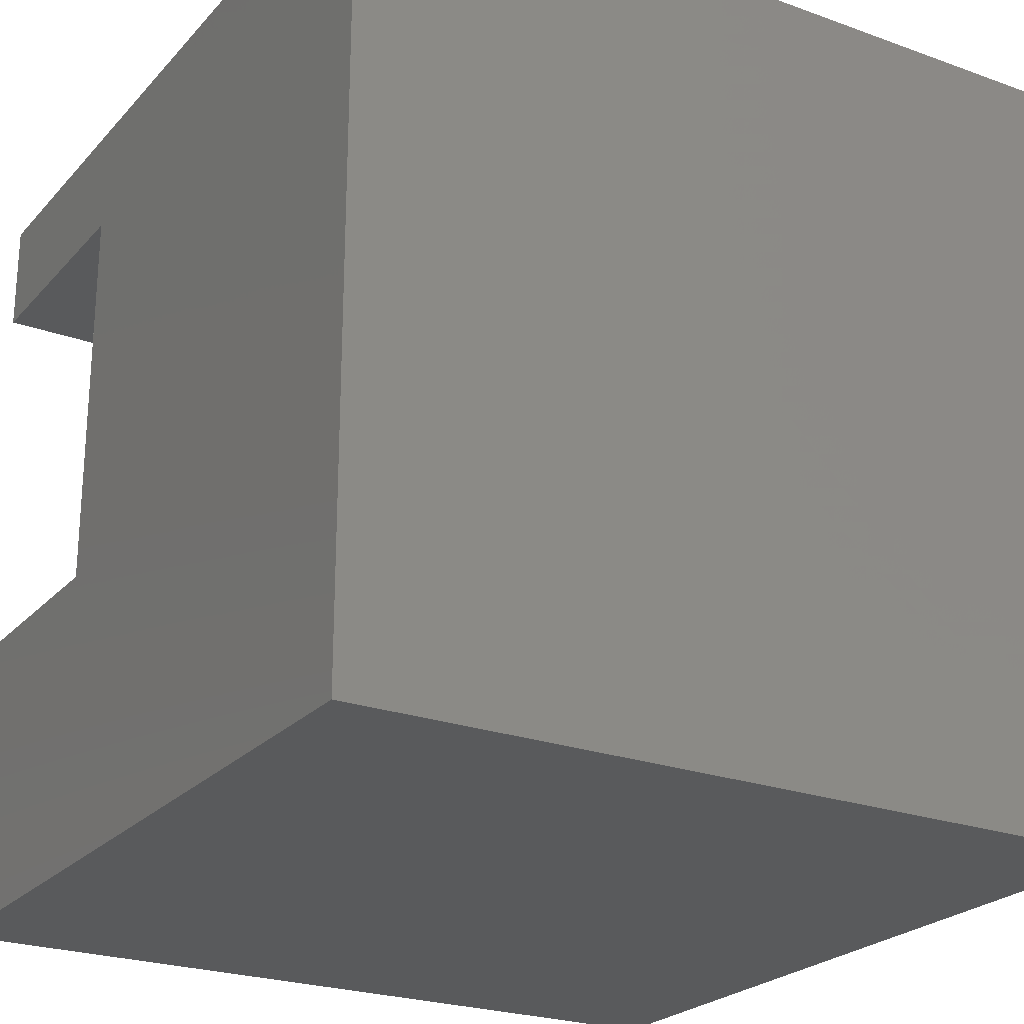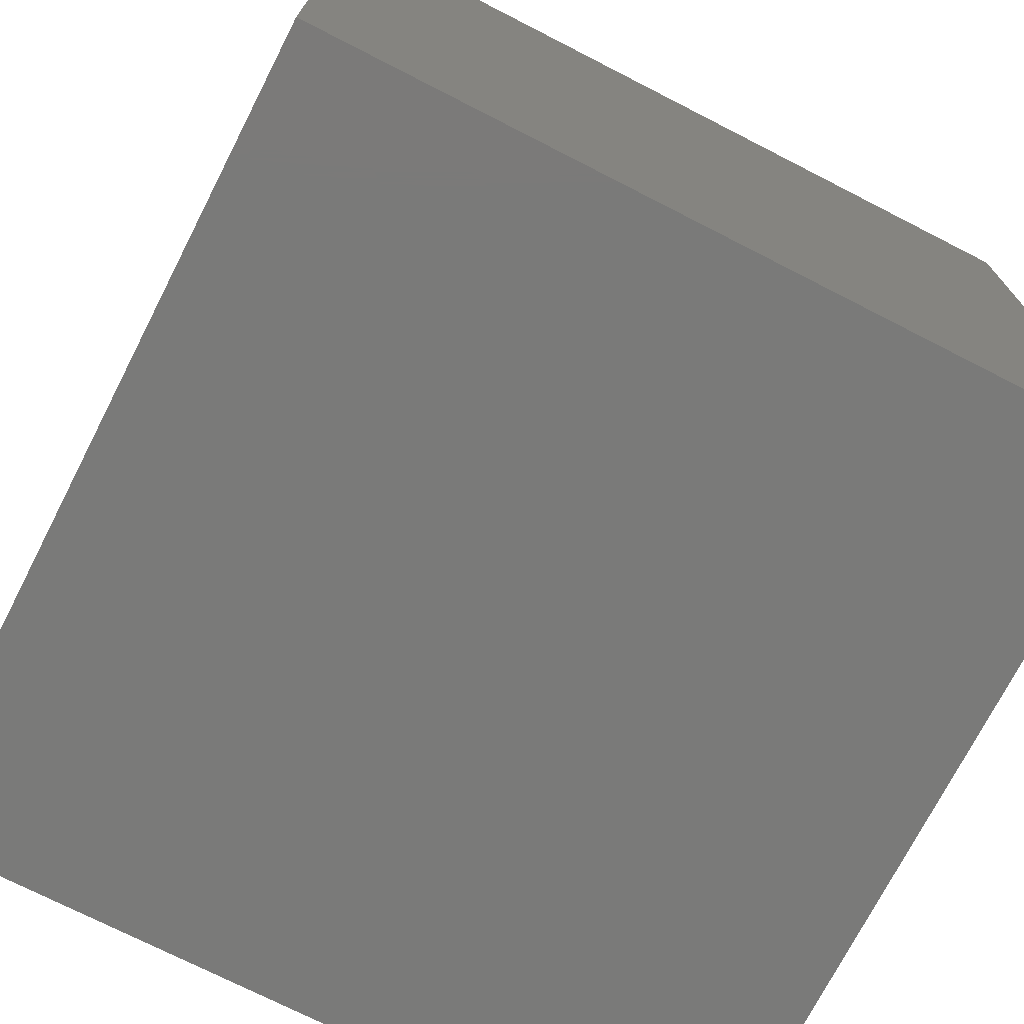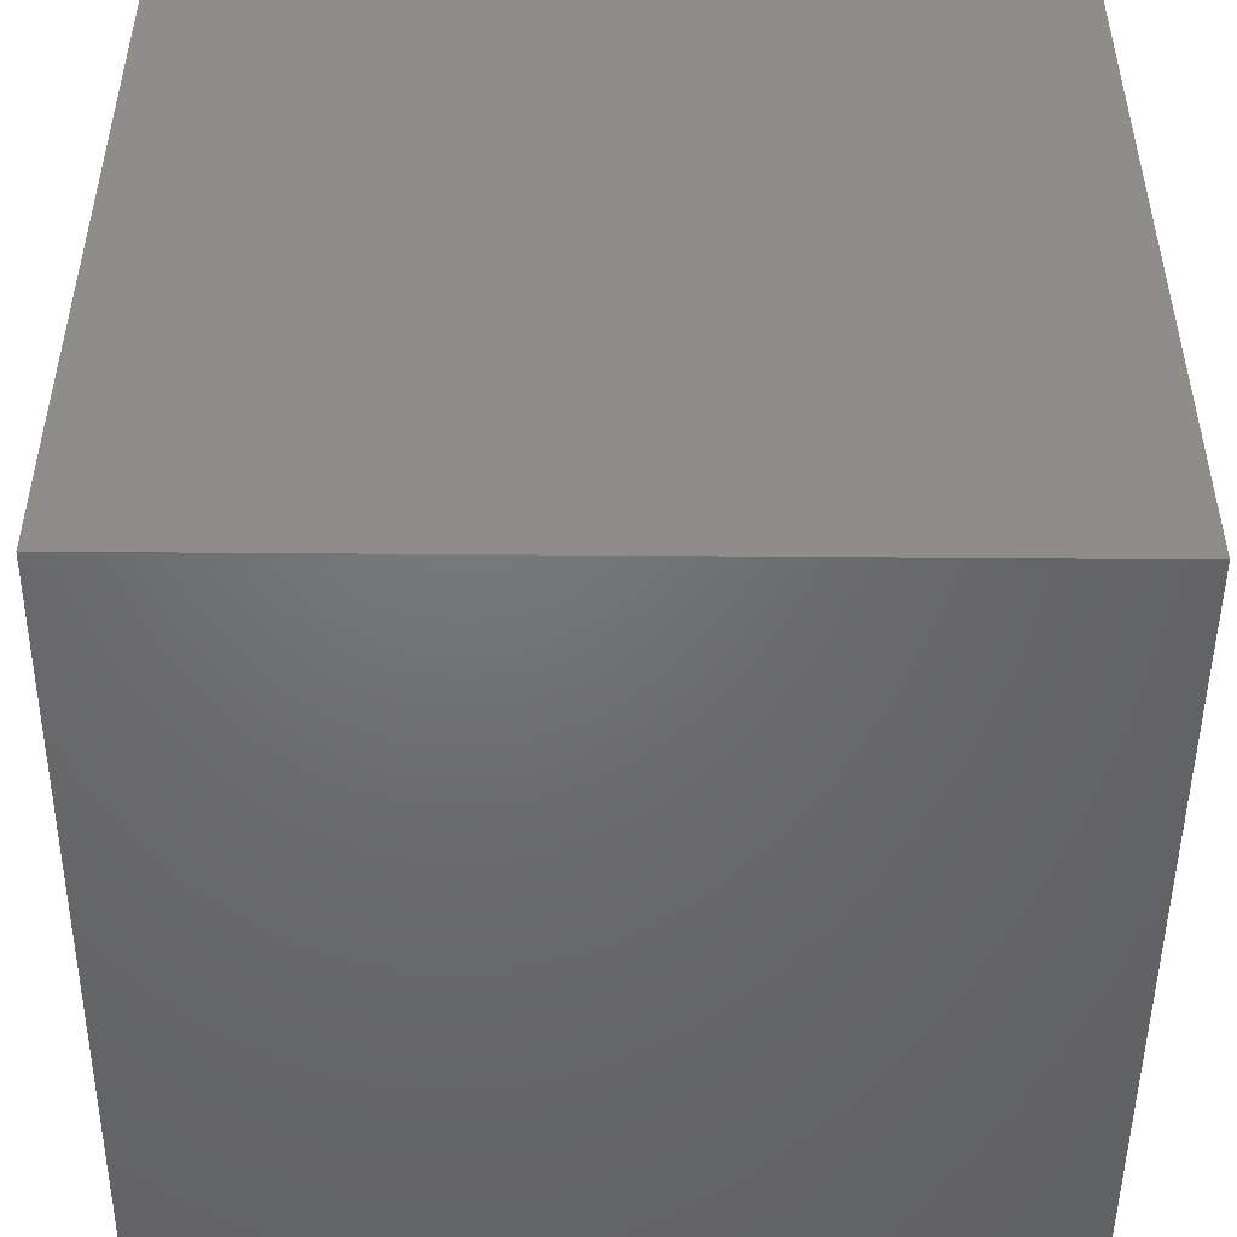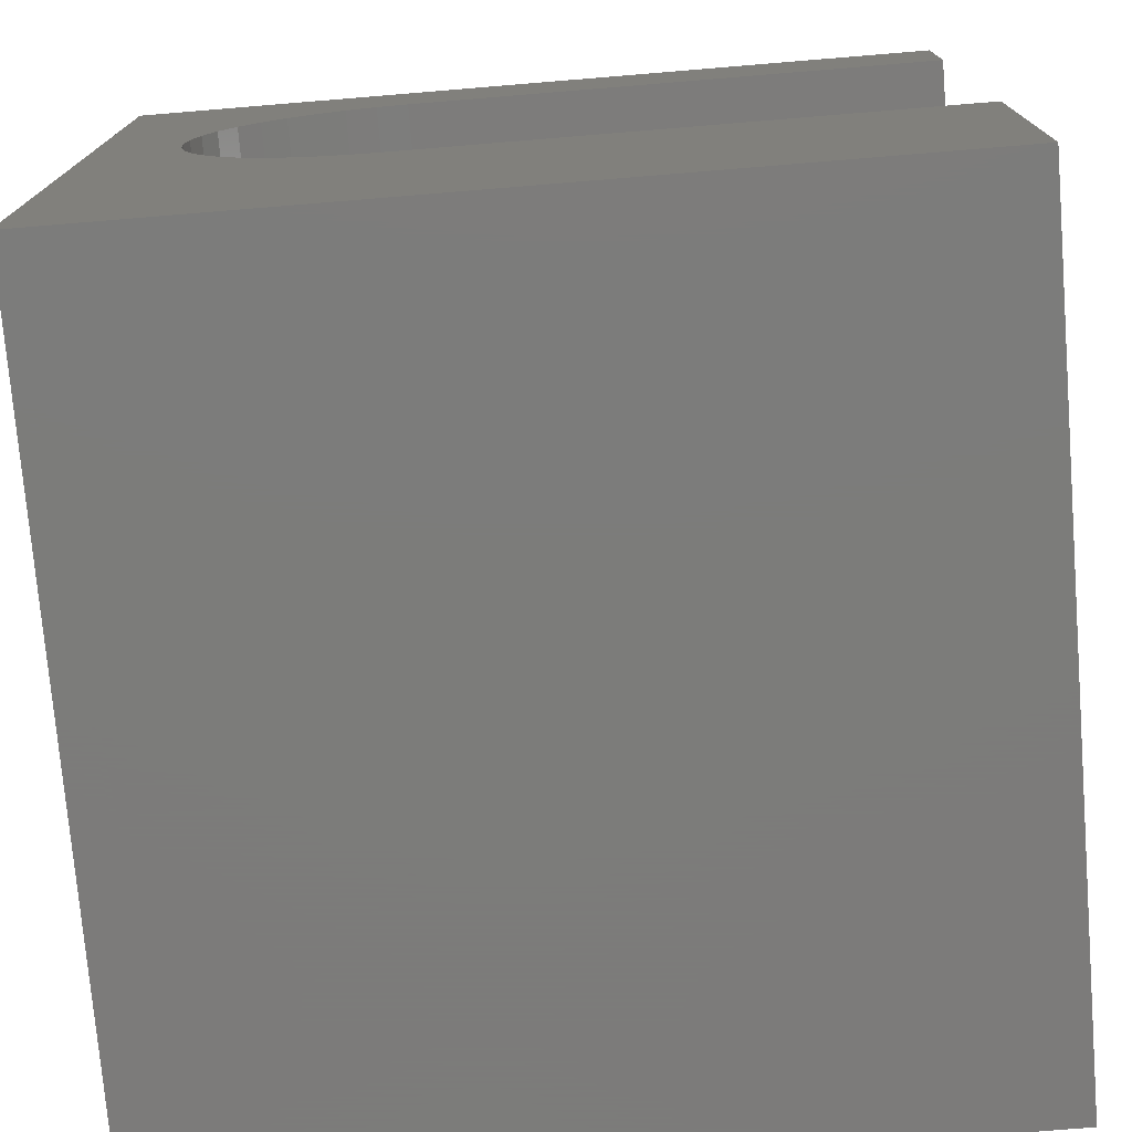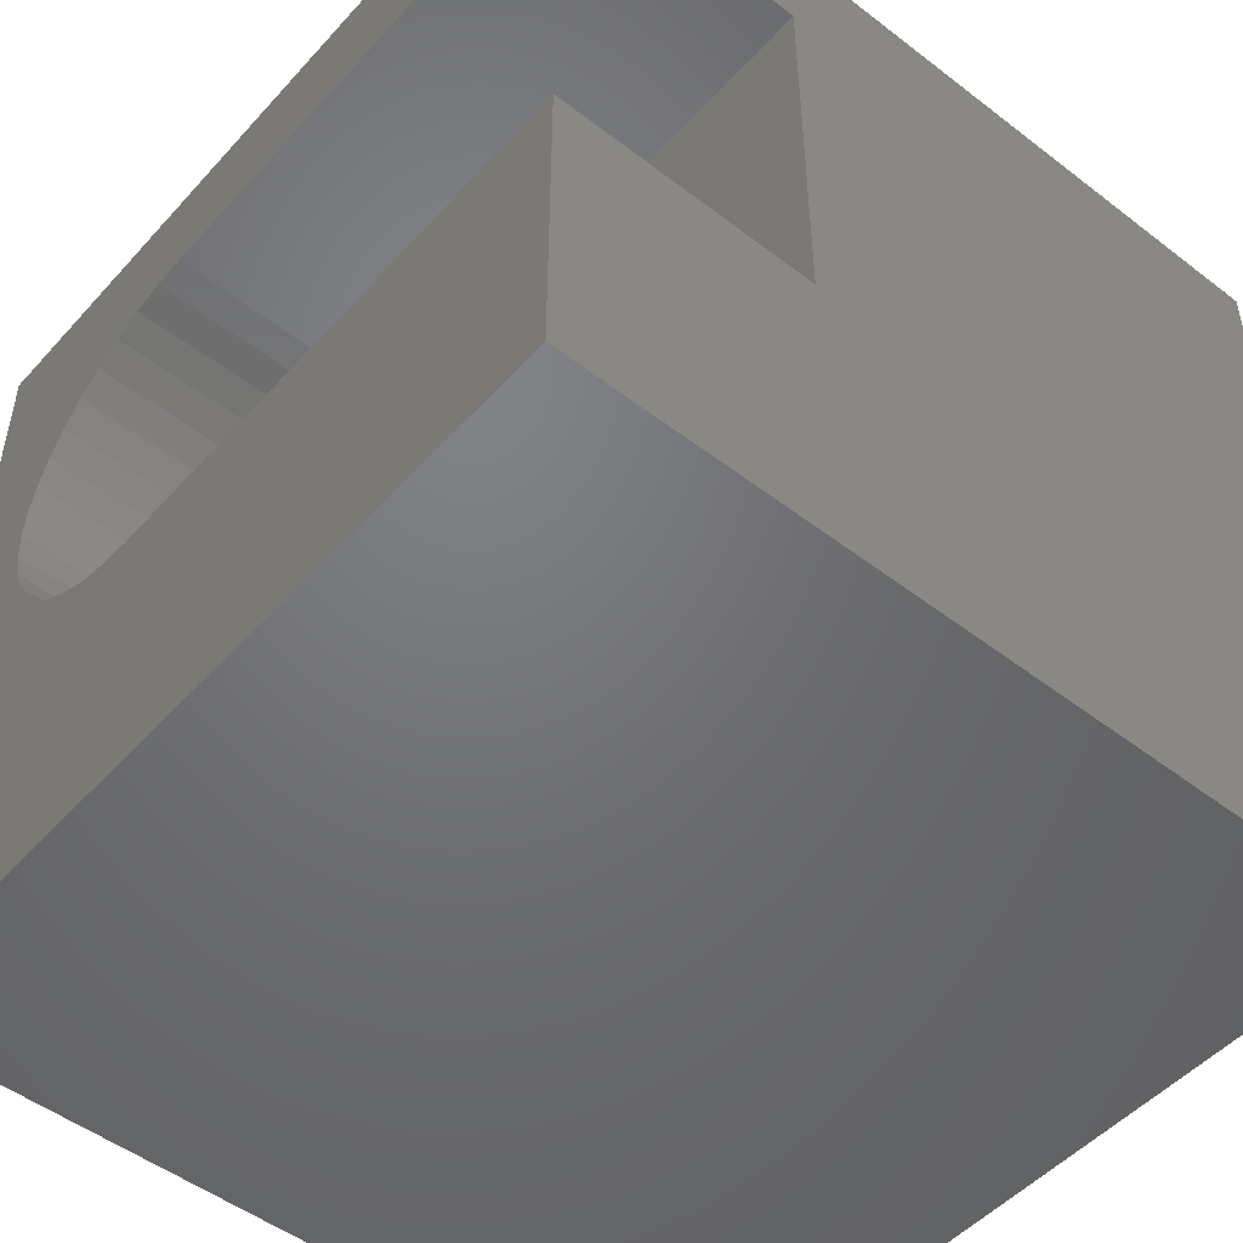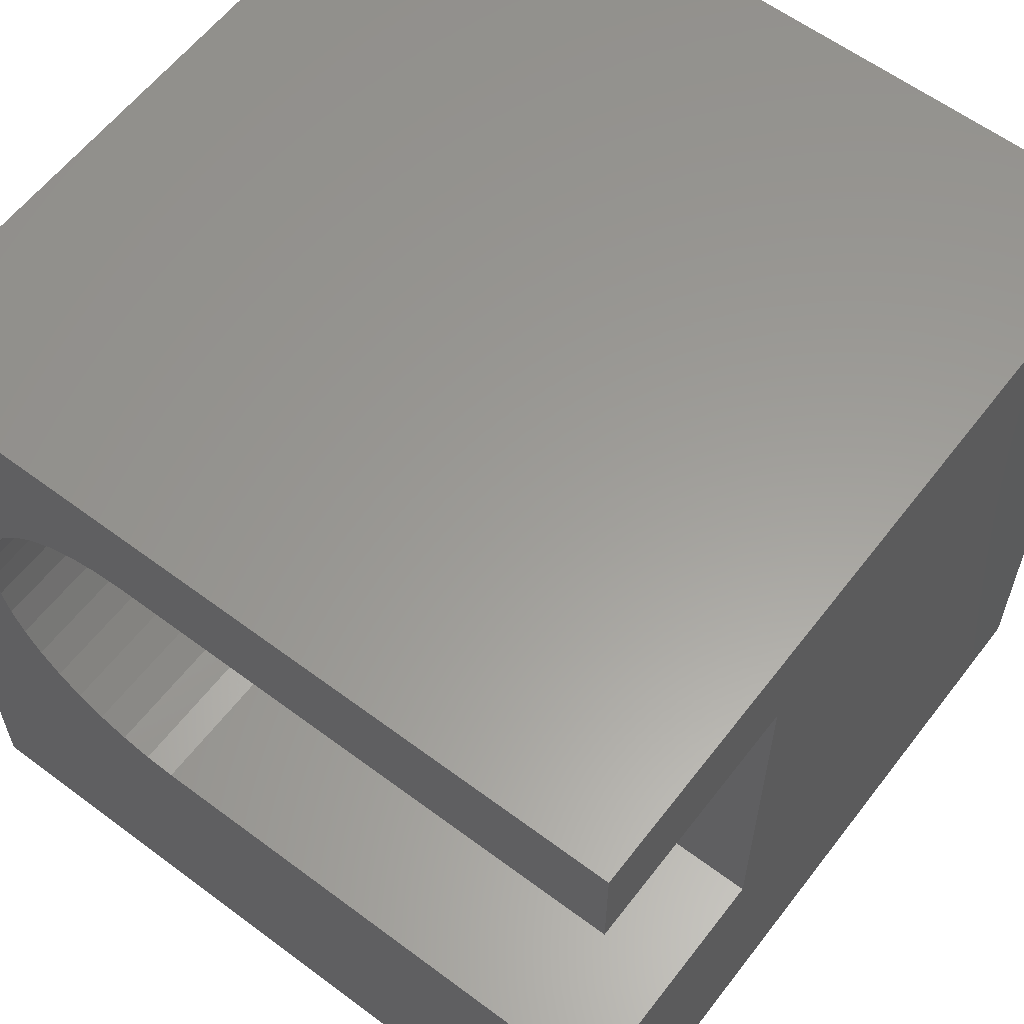
<metadata>
{"format":"stl","ext":"stl","renderer":"f3d","projection":"perspective","resolution":1024,"background":"white","views":[{"elev":-24.0,"azim":149.0,"up":"+Y"},{"elev":-73.1,"azim":-27.1,"up":"+Z"},{"elev":-49.2,"azim":-0.5,"up":"+Z"},{"elev":-75.2,"azim":4.7,"up":"+Y"},{"elev":-50.0,"azim":49.8,"up":"+Y"},{"elev":60.1,"azim":37.4,"up":"+Y"}]}
</metadata>
<code>
# stl→obj: 54 verts, 104 faces
v 0 10 10
v 0 10 0
v 0 0 10
v 0 0 0
v 2.371 8.349 10
v 2.726 8.496 10
v 2.044 8.149 10
v 10 0 10
v 10 3.728 10
v 10 8.616 10
v 10 10 10
v 3.481 8.616 10
v 3.098 8.586 10
v 3.481 3.728 10
v 3.098 3.758 10
v 2.726 3.848 10
v 2.371 3.995 10
v 2.044 4.195 10
v 1.753 4.444 10
v 1.157 6.927 10
v 1.303 7.281 10
v 1.504 4.736 10
v 1.303 5.063 10
v 1.157 5.417 10
v 1.504 7.608 10
v 1.753 7.9 10
v 1.067 5.79 10
v 1.037 6.172 10
v 1.067 6.554 10
v 10 8.616 6.92
v 10 3.728 6.92
v 10 0 0
v 10 10 0
v 3.481 3.728 6.92
v 3.481 8.616 6.92
v 2.371 3.995 6.92
v 2.726 3.848 6.92
v 3.098 3.758 6.92
v 2.726 8.496 6.92
v 2.371 8.349 6.92
v 2.044 4.195 6.92
v 2.044 8.149 6.92
v 1.753 7.9 6.92
v 1.504 7.608 6.92
v 3.098 8.586 6.92
v 1.303 7.281 6.92
v 1.157 6.927 6.92
v 1.067 6.554 6.92
v 1.504 4.736 6.92
v 1.067 5.79 6.92
v 1.303 5.063 6.92
v 1.157 5.417 6.92
v 1.037 6.172 6.92
v 1.753 4.444 6.92
f 1 2 3
f 3 2 4
f 5 6 1
f 5 1 7
f 3 8 9
f 10 11 12
f 12 11 1
f 12 1 13
f 13 1 6
f 9 14 3
f 3 14 15
f 3 15 16
f 16 17 3
f 3 17 18
f 3 18 19
f 1 20 21
f 19 22 3
f 3 22 23
f 3 23 24
f 21 25 1
f 1 25 26
f 1 26 7
f 24 27 3
f 3 27 28
f 3 28 1
f 1 28 29
f 1 29 20
f 11 10 30
f 9 8 31
f 31 8 32
f 31 32 30
f 30 32 33
f 30 33 11
f 2 33 4
f 4 33 32
f 11 33 1
f 1 33 2
f 32 8 4
f 4 8 3
f 31 30 34
f 34 30 35
f 36 37 35
f 35 37 38
f 35 38 34
f 39 40 41
f 40 42 41
f 41 42 43
f 41 43 44
f 36 35 41
f 41 35 45
f 41 45 39
f 44 46 41
f 41 46 47
f 41 47 48
f 49 50 51
f 51 50 52
f 48 53 41
f 41 53 50
f 41 50 54
f 54 50 49
f 31 34 9
f 9 34 14
f 35 12 13
f 35 13 45
f 45 13 6
f 45 6 39
f 39 6 5
f 39 5 40
f 40 5 7
f 40 7 42
f 42 7 26
f 42 26 43
f 43 26 25
f 43 25 44
f 44 25 21
f 44 21 46
f 46 21 20
f 46 20 47
f 47 20 29
f 47 29 48
f 48 29 28
f 48 28 53
f 53 28 27
f 53 27 50
f 50 27 24
f 50 24 52
f 52 24 23
f 52 23 51
f 51 23 22
f 51 22 49
f 49 22 19
f 49 19 54
f 54 19 18
f 54 18 41
f 41 18 17
f 41 17 36
f 36 17 16
f 36 16 37
f 37 16 15
f 37 15 38
f 38 15 14
f 38 14 34
f 35 30 12
f 12 30 10

</code>
